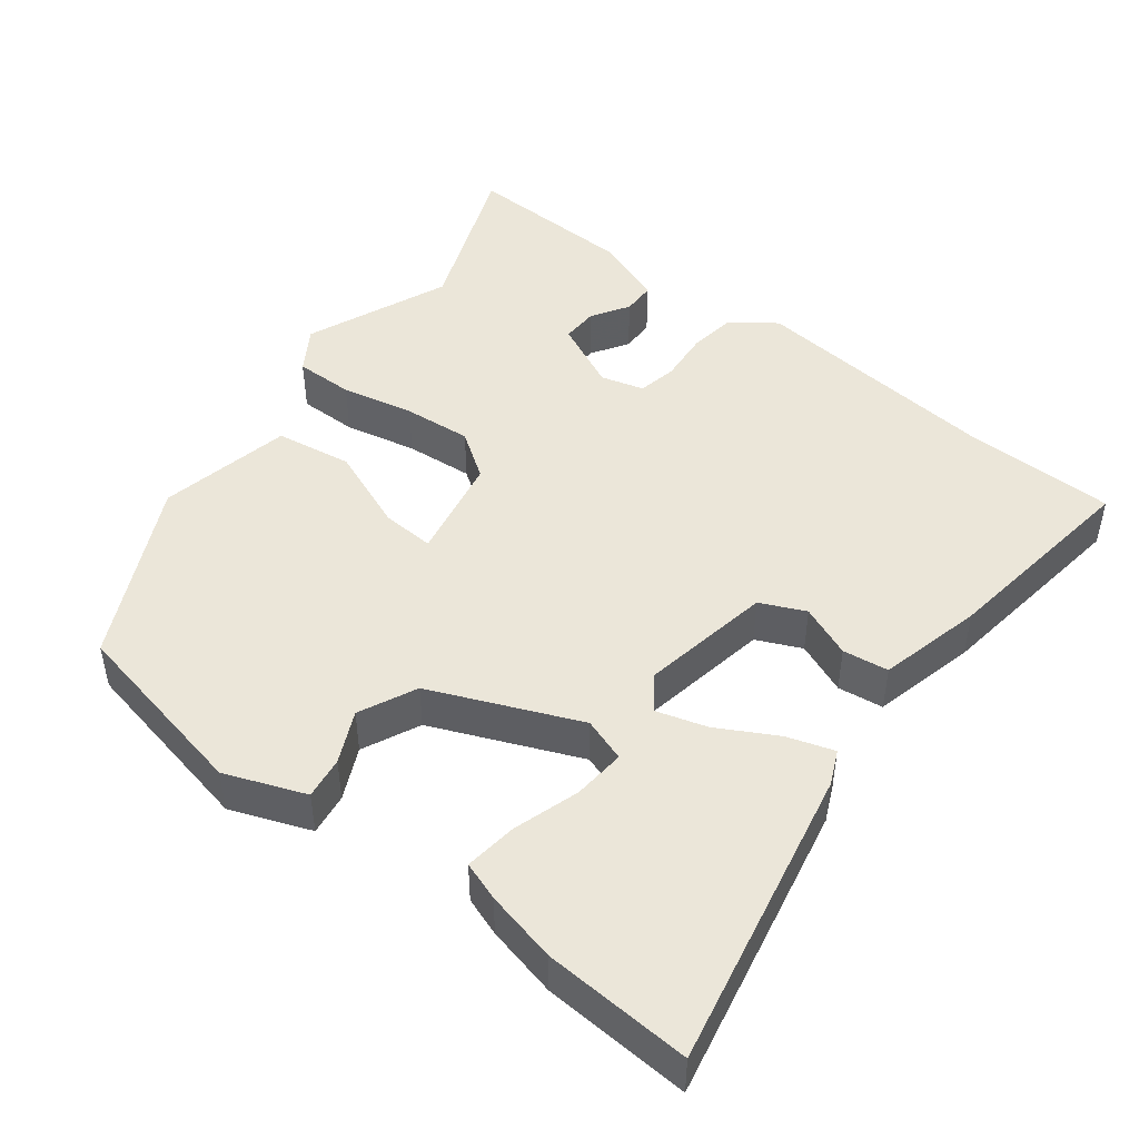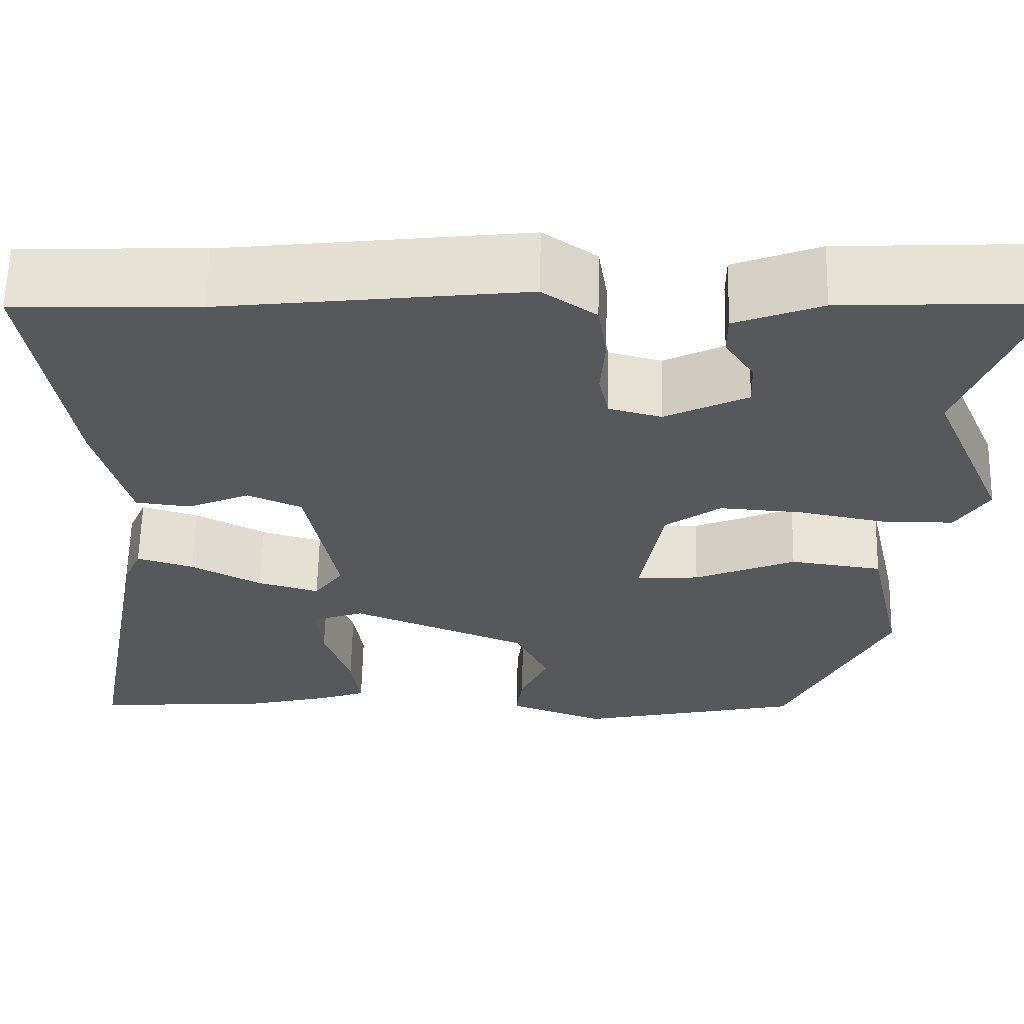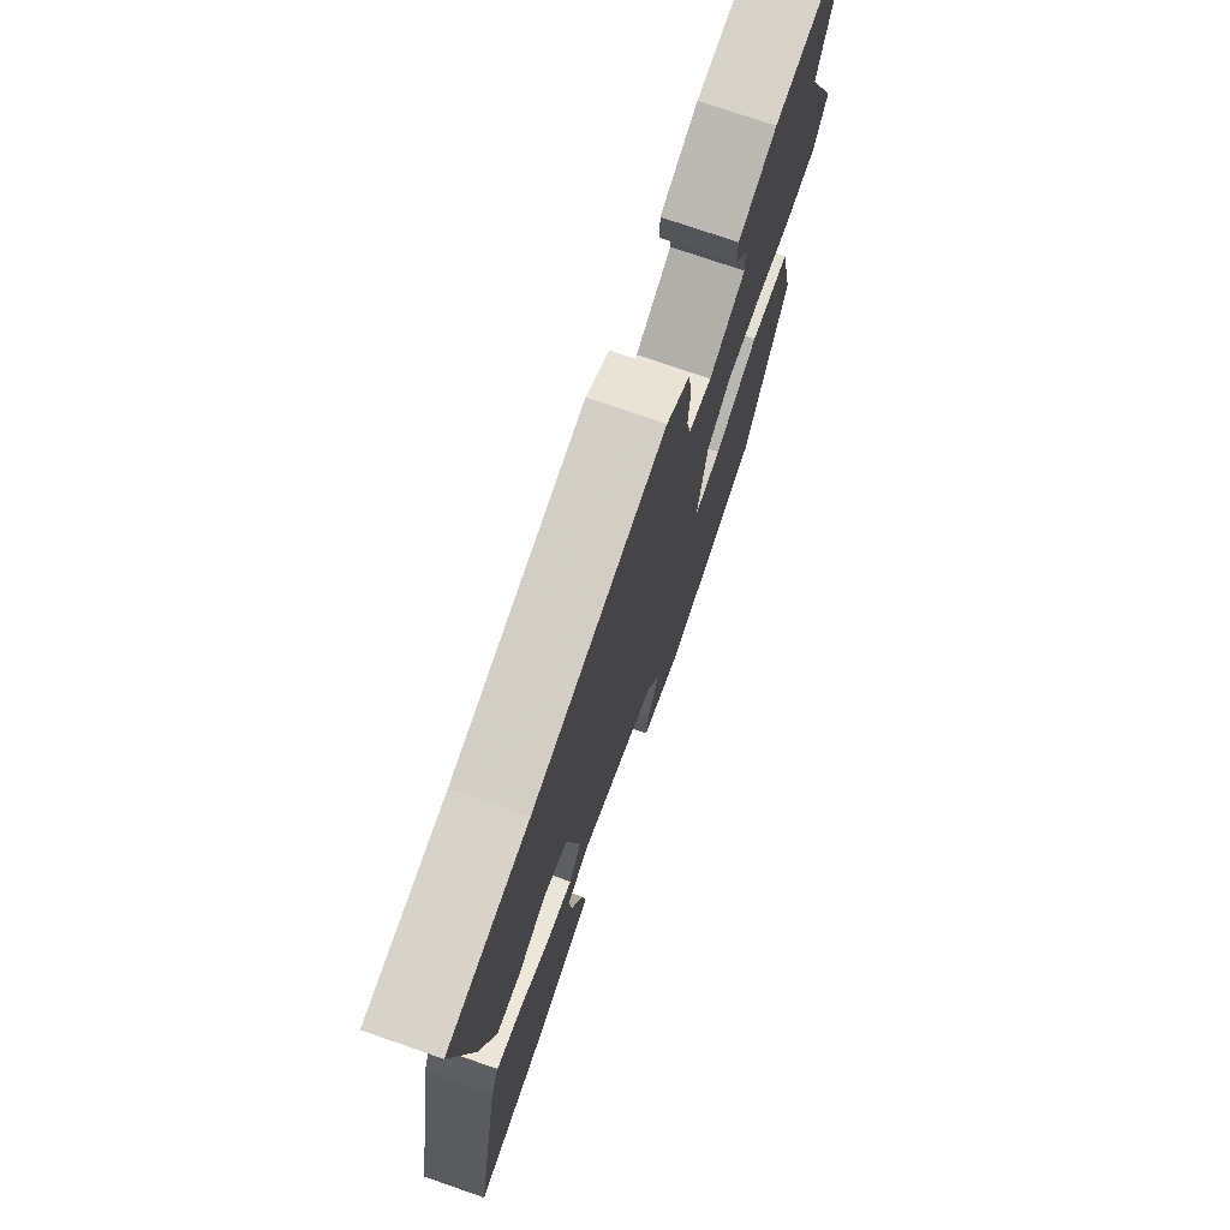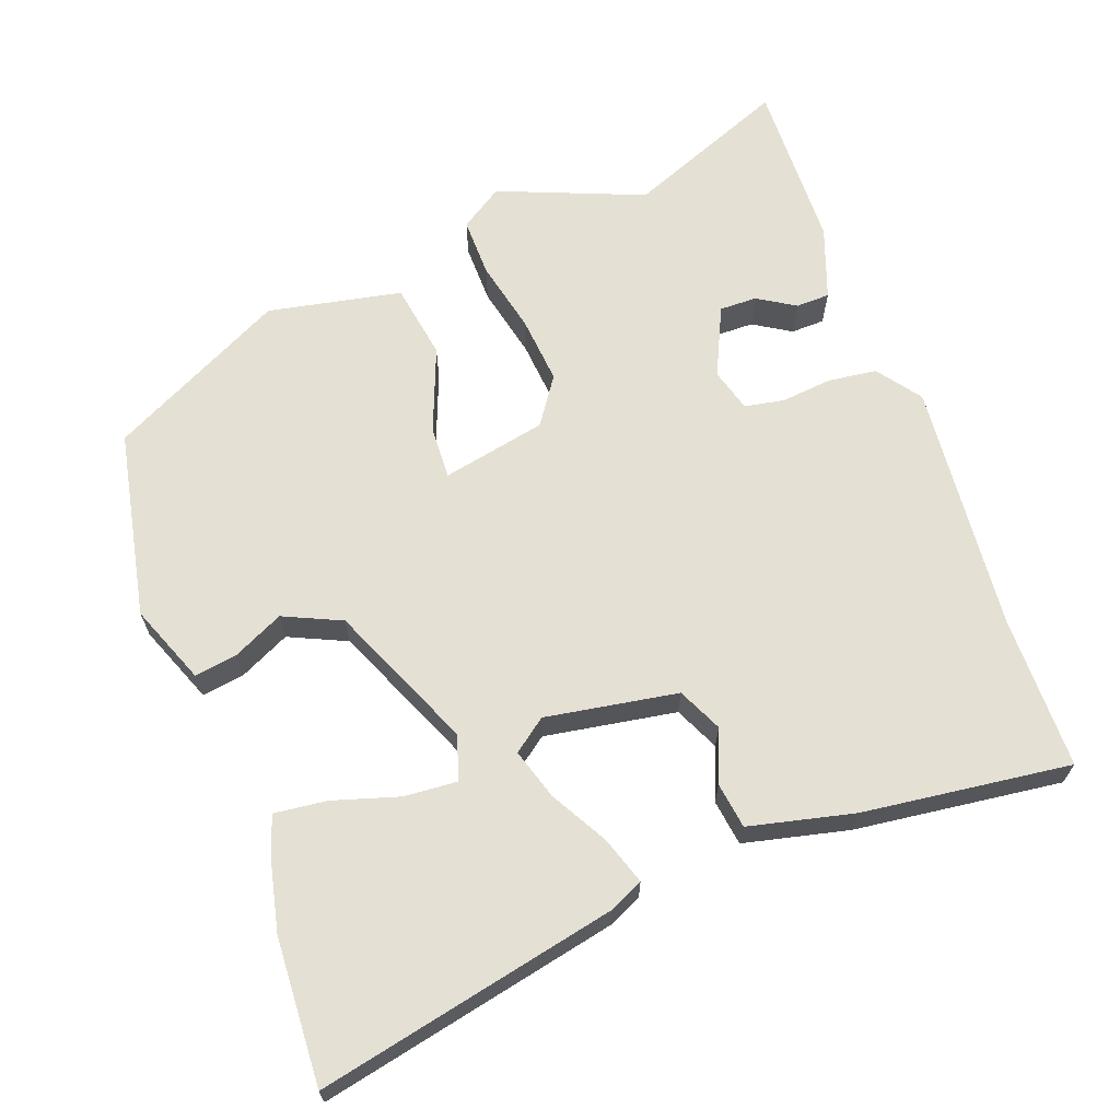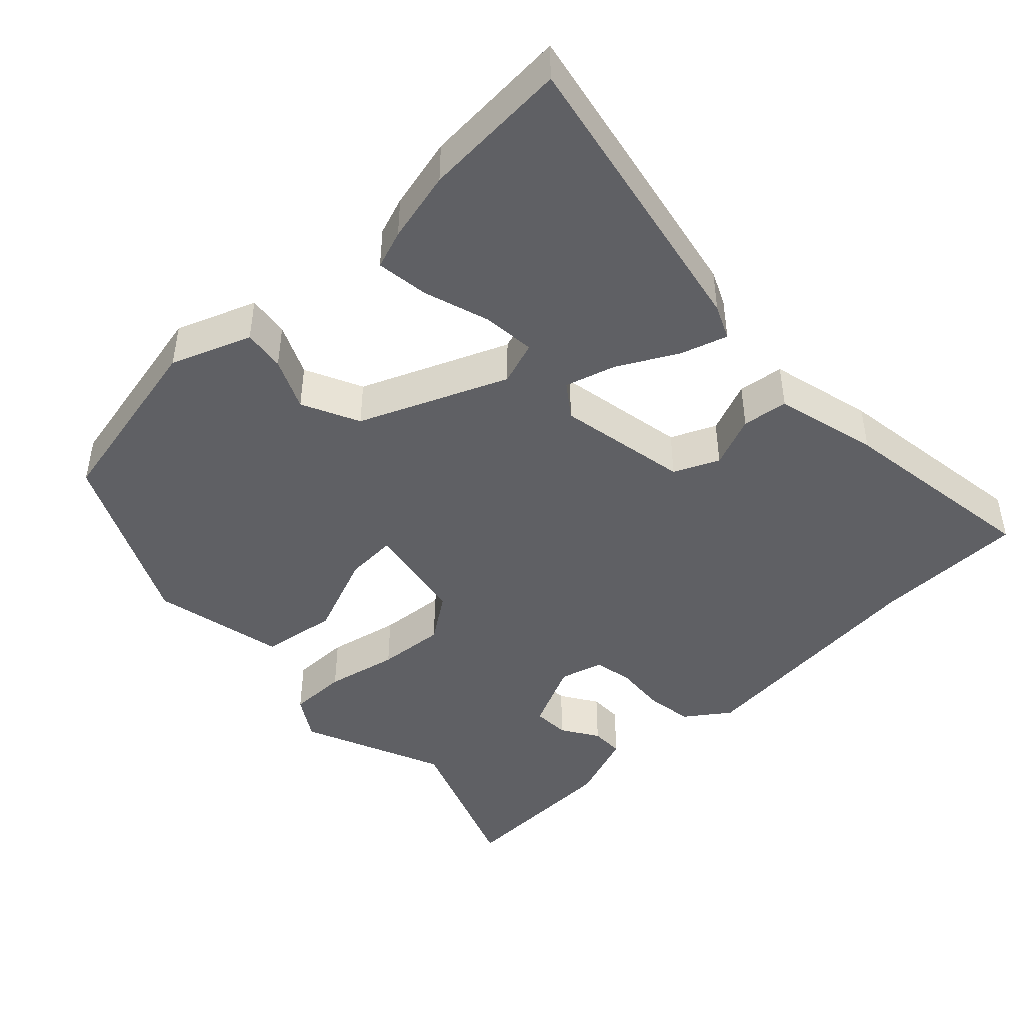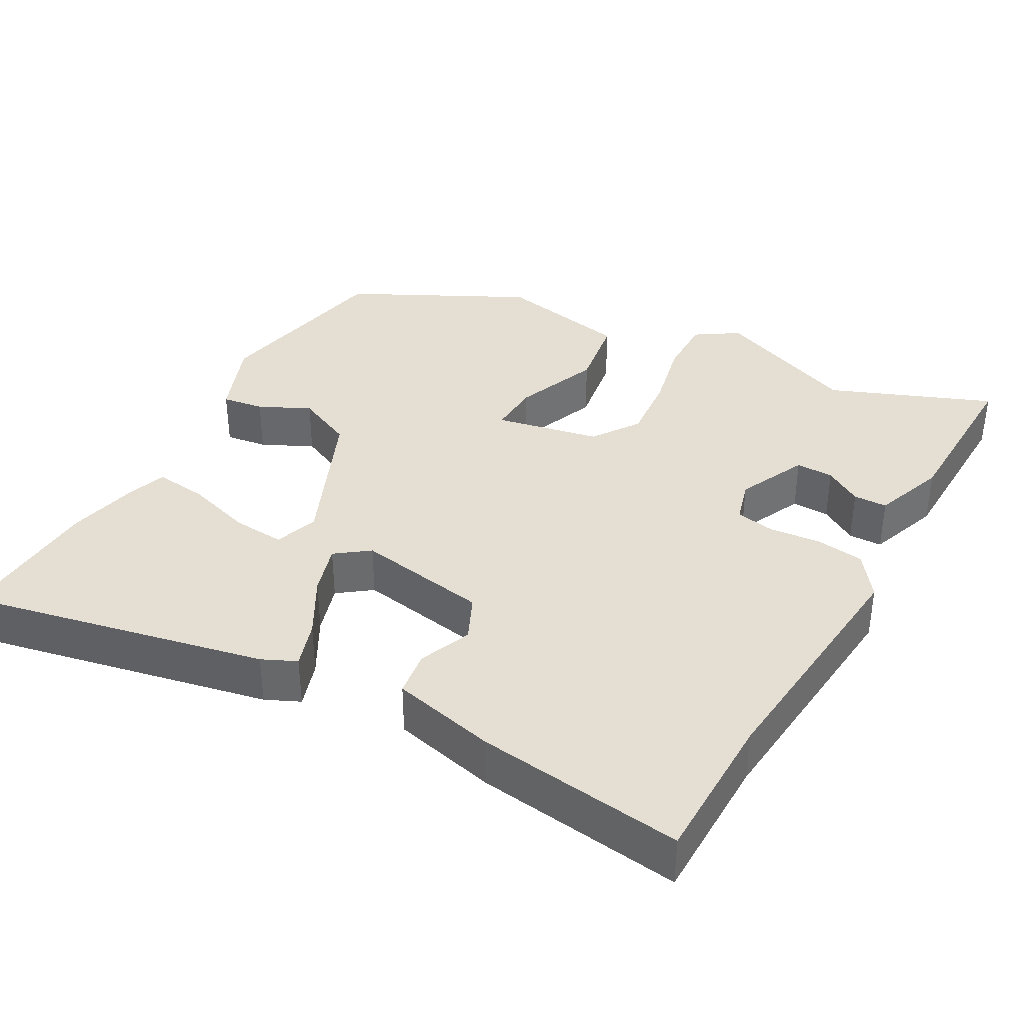
<metadata>
{"format":"obj","ext":"obj","renderer":"f3d","projection":"perspective","resolution":1024,"background":"white","views":[{"elev":46.8,"azim":-143.3,"up":"+Y"},{"elev":62.2,"azim":1.3,"up":"+Z"},{"elev":74.7,"azim":-70.9,"up":"+Z"},{"elev":65.9,"azim":-111.7,"up":"+Y"},{"elev":-44.8,"azim":-137.2,"up":"+Y"},{"elev":37.2,"azim":-62.2,"up":"+Y"}]}
</metadata>
<code>
v -0.533 0.07 0.499
v -0.33 0.07 0.506
v 0.004 0.07 0.546
v 0.063 0.07 0.505
v 0.073 0.07 0.441
v 0.068 0.07 0.372
v 0.079 0.07 0.32
v 0.137 0.07 0.305
v 0.228 0.07 0.35
v 0.226 0.07 0.4
v 0.194 0.07 0.449
v 0.194 0.07 0.494
v 0.289 0.07 0.531
v 0.516 0.07 0.543
v 0.435 0.07 0.325
v 0.518 0.07 0.134
v 0.482 0.07 0.076
v 0.403 0.07 0.075
v 0.306 0.07 0.094
v 0.215 0.07 0.1
v 0.154 0.07 0.056
v 0.129 0.07 -0.084
v 0.199 0.07 -0.079
v 0.311 0.07 -0.032
v 0.413 0.07 -0.046
v 0.453 0.07 -0.223
v 0.339 0.07 -0.462
v 0.09 0.07 -0.518
v -0.017 0.07 -0.479
v -0.01 0.07 -0.423
v 0.021 0.07 -0.354
v -0.016 0.07 -0.278
v -0.213 0.07 -0.199
v -0.271 0.07 -0.22
v -0.264 0.07 -0.29
v -0.235 0.07 -0.377
v -0.225 0.07 -0.447
v -0.276 0.07 -0.466
v -0.371 0.07 -0.49
v -0.566 0.07 -0.505
v -0.492 0.07 -0.105
v -0.472 0.07 -0.059
v -0.409 0.07 -0.078
v -0.331 0.07 -0.119
v -0.263 0.07 -0.138
v -0.231 0.07 -0.093
v -0.265 0.07 0.082
v -0.325 0.07 0.108
v -0.394 0.07 0.078
v -0.455 0.07 0.085
v -0.491 0.07 0.223
v -0.533 0 0.499
v -0.33 0 0.506
v 0.004 0 0.546
v 0.063 0 0.505
v 0.073 0 0.441
v 0.068 0 0.372
v 0.079 0 0.32
v 0.137 0 0.305
v 0.228 0 0.35
v 0.226 0 0.4
v 0.194 0 0.449
v 0.194 0 0.494
v 0.289 0 0.531
v 0.516 0 0.543
v 0.435 0 0.325
v 0.518 0 0.134
v 0.482 0 0.076
v 0.403 0 0.075
v 0.306 0 0.094
v 0.215 0 0.1
v 0.154 0 0.056
v 0.129 0 -0.084
v 0.199 0 -0.079
v 0.311 0 -0.032
v 0.413 0 -0.046
v 0.453 0 -0.223
v 0.339 0 -0.462
v 0.09 0 -0.518
v -0.017 0 -0.479
v -0.01 0 -0.423
v 0.021 0 -0.354
v -0.016 0 -0.278
v -0.213 0 -0.199
v -0.271 0 -0.22
v -0.264 0 -0.29
v -0.235 0 -0.377
v -0.225 0 -0.447
v -0.276 0 -0.466
v -0.371 0 -0.49
v -0.566 0 -0.505
v -0.492 0 -0.105
v -0.472 0 -0.059
v -0.409 0 -0.078
v -0.331 0 -0.119
v -0.263 0 -0.138
v -0.231 0 -0.093
v -0.265 0 0.082
v -0.325 0 0.108
v -0.394 0 0.078
v -0.455 0 0.085
v -0.491 0 0.223
f 51 1 2
f 50 51 2
f 49 50 2
f 48 49 2
f 4 5 6
f 3 4 6
f 2 3 6
f 48 2 6
f 47 48 6
f 46 47 6 7
f 45 46 7 8
f 42 43 44
f 41 42 44
f 40 41 44
f 39 40 44
f 38 39 44
f 37 38 44
f 36 37 44
f 35 36 44
f 34 35 44
f 33 34 44 45
f 45 8 9
f 33 45 9
f 32 33 9
f 29 30 31
f 28 29 31
f 27 28 31
f 26 27 31
f 25 26 31
f 24 25 31
f 23 24 31
f 22 23 31 32
f 21 22 32
f 17 18 19
f 16 17 19
f 15 16 19
f 15 19 20
f 13 14 15
f 12 13 15
f 11 12 15
f 10 11 15
f 9 10 15
f 9 15 20 21
f 9 21 32
f 53 52 102
f 53 102 101
f 53 101 100
f 53 100 99
f 57 56 55
f 57 55 54
f 57 54 53
f 57 53 99
f 57 99 98
f 58 57 98 97
f 59 58 97 96
f 95 94 93
f 95 93 92
f 95 92 91
f 95 91 90
f 95 90 89
f 95 89 88
f 95 88 87
f 95 87 86
f 95 86 85
f 96 95 85 84
f 60 59 96
f 60 96 84
f 60 84 83
f 82 81 80
f 82 80 79
f 82 79 78
f 82 78 77
f 82 77 76
f 82 76 75
f 82 75 74
f 83 82 74 73
f 83 73 72
f 70 69 68
f 70 68 67
f 70 67 66
f 71 70 66
f 66 65 64
f 66 64 63
f 66 63 62
f 66 62 61
f 66 61 60
f 72 71 66 60
f 83 72 60
f 1 52 53 2
f 2 53 54 3
f 3 54 55 4
f 4 55 56 5
f 5 56 57 6
f 6 57 58 7
f 7 58 59 8
f 8 59 60 9
f 9 60 61 10
f 10 61 62 11
f 11 62 63 12
f 12 63 64 13
f 13 64 65 14
f 14 65 66 15
f 15 66 67 16
f 16 67 68 17
f 17 68 69 18
f 18 69 70 19
f 19 70 71 20
f 20 71 72 21
f 21 72 73 22
f 22 73 74 23
f 23 74 75 24
f 24 75 76 25
f 25 76 77 26
f 26 77 78 27
f 27 78 79 28
f 28 79 80 29
f 29 80 81 30
f 30 81 82 31
f 31 82 83 32
f 32 83 84 33
f 33 84 85 34
f 34 85 86 35
f 35 86 87 36
f 36 87 88 37
f 37 88 89 38
f 38 89 90 39
f 39 90 91 40
f 40 91 92 41
f 41 92 93 42
f 42 93 94 43
f 43 94 95 44
f 44 95 96 45
f 45 96 97 46
f 46 97 98 47
f 47 98 99 48
f 48 99 100 49
f 49 100 101 50
f 50 101 102 51
f 51 102 52 1

</code>
